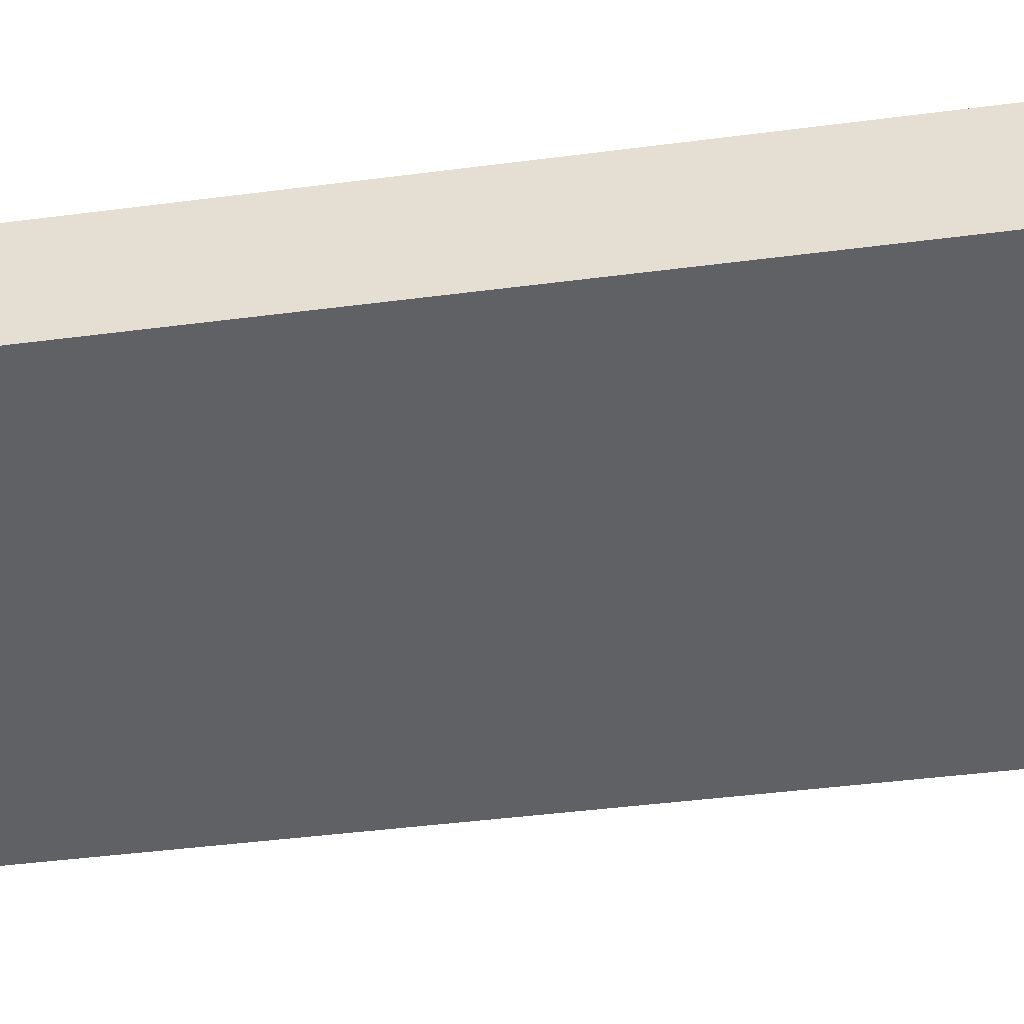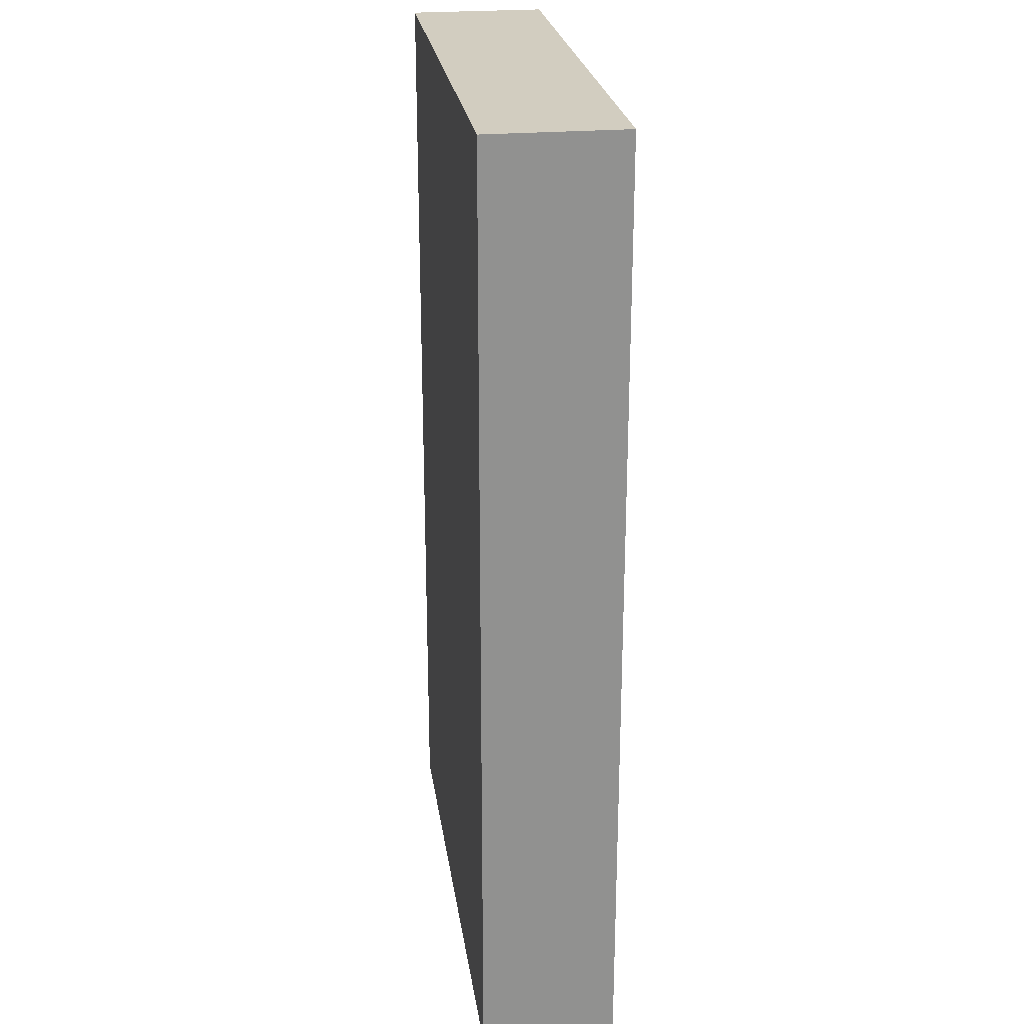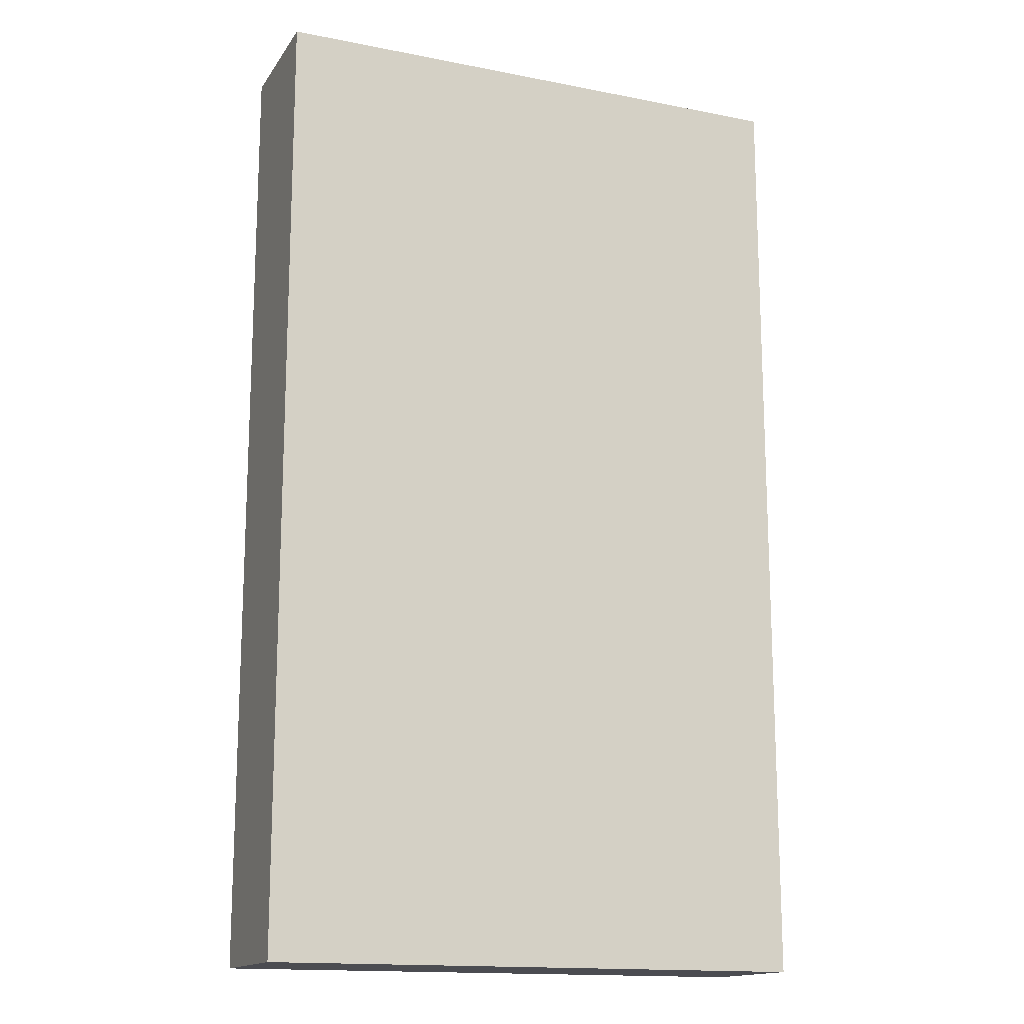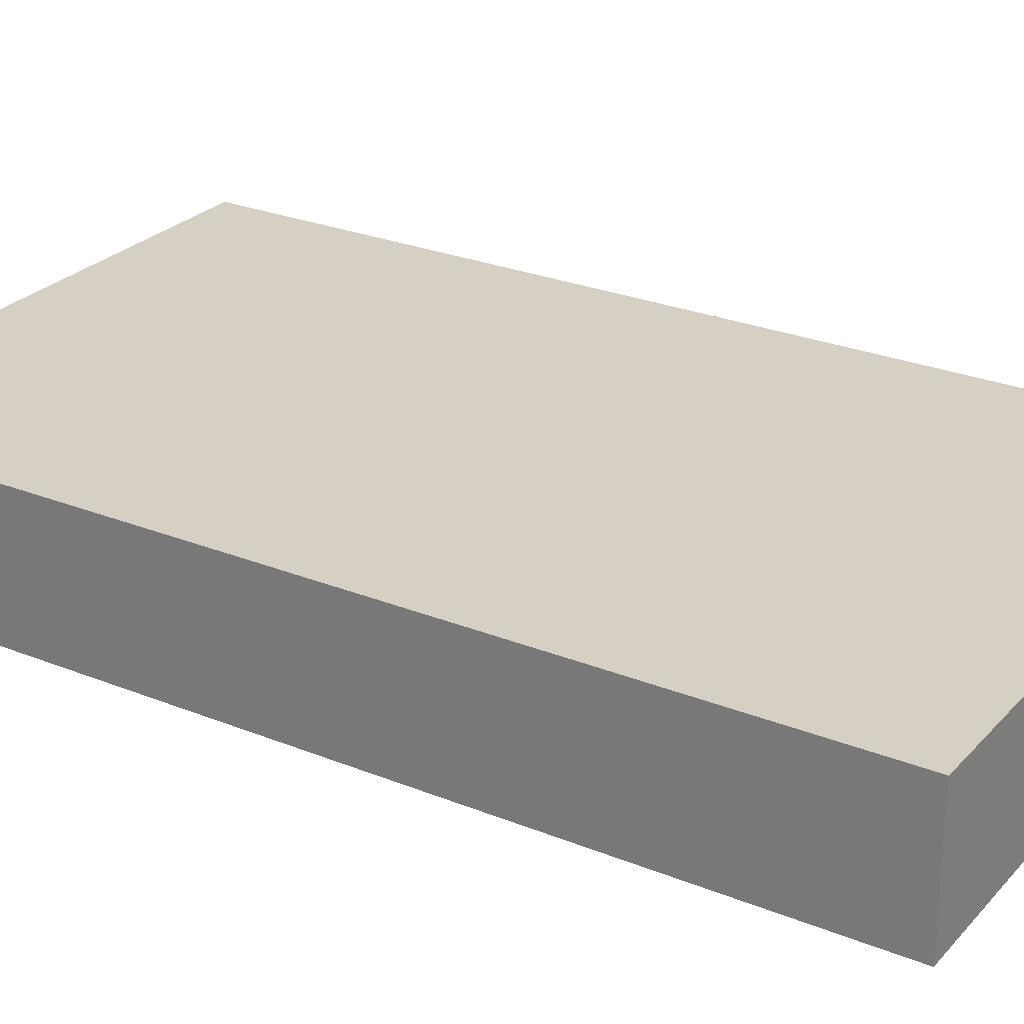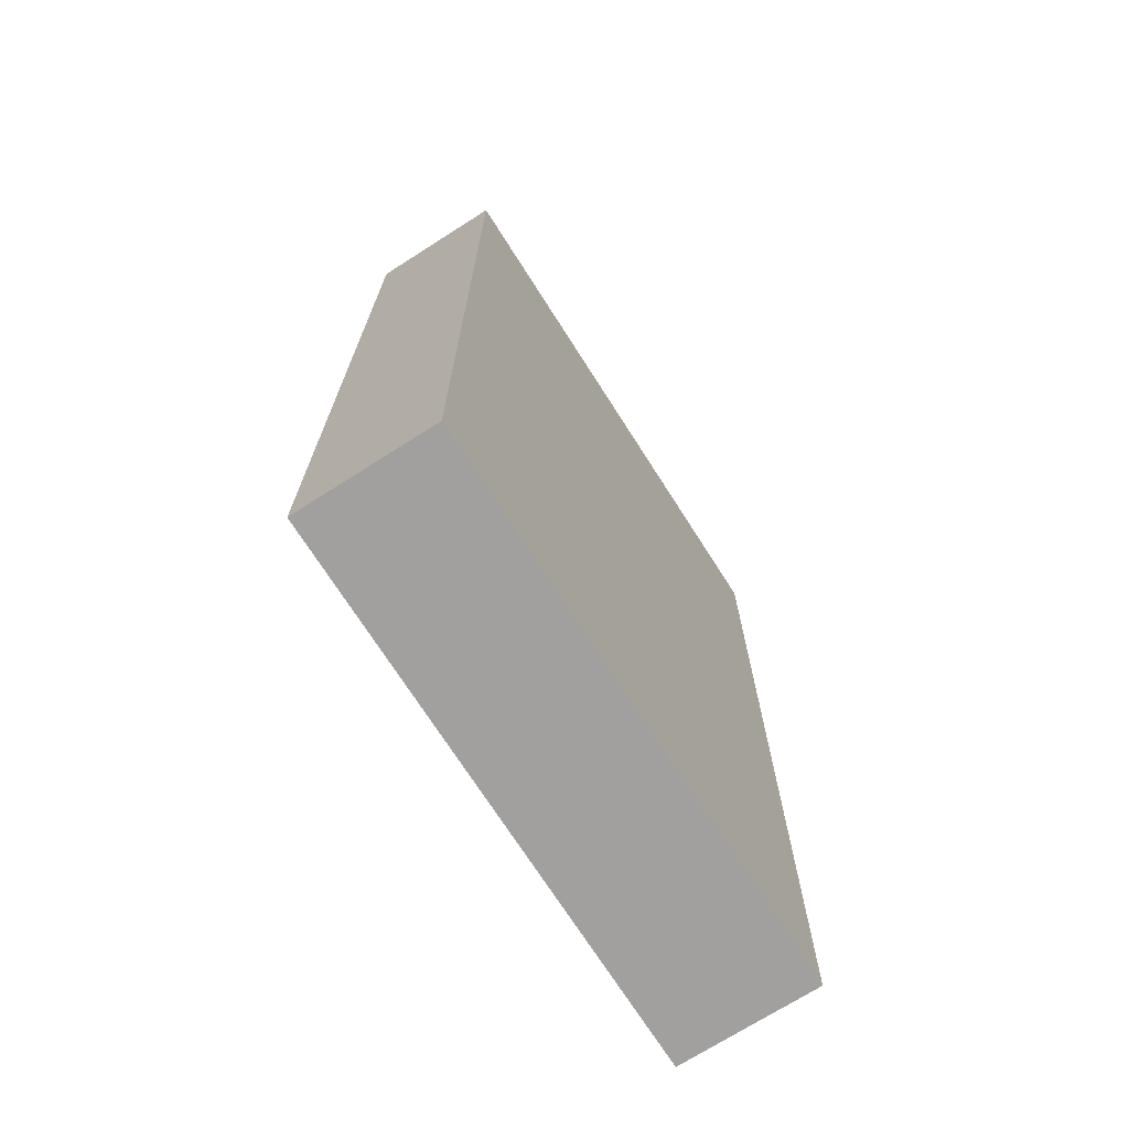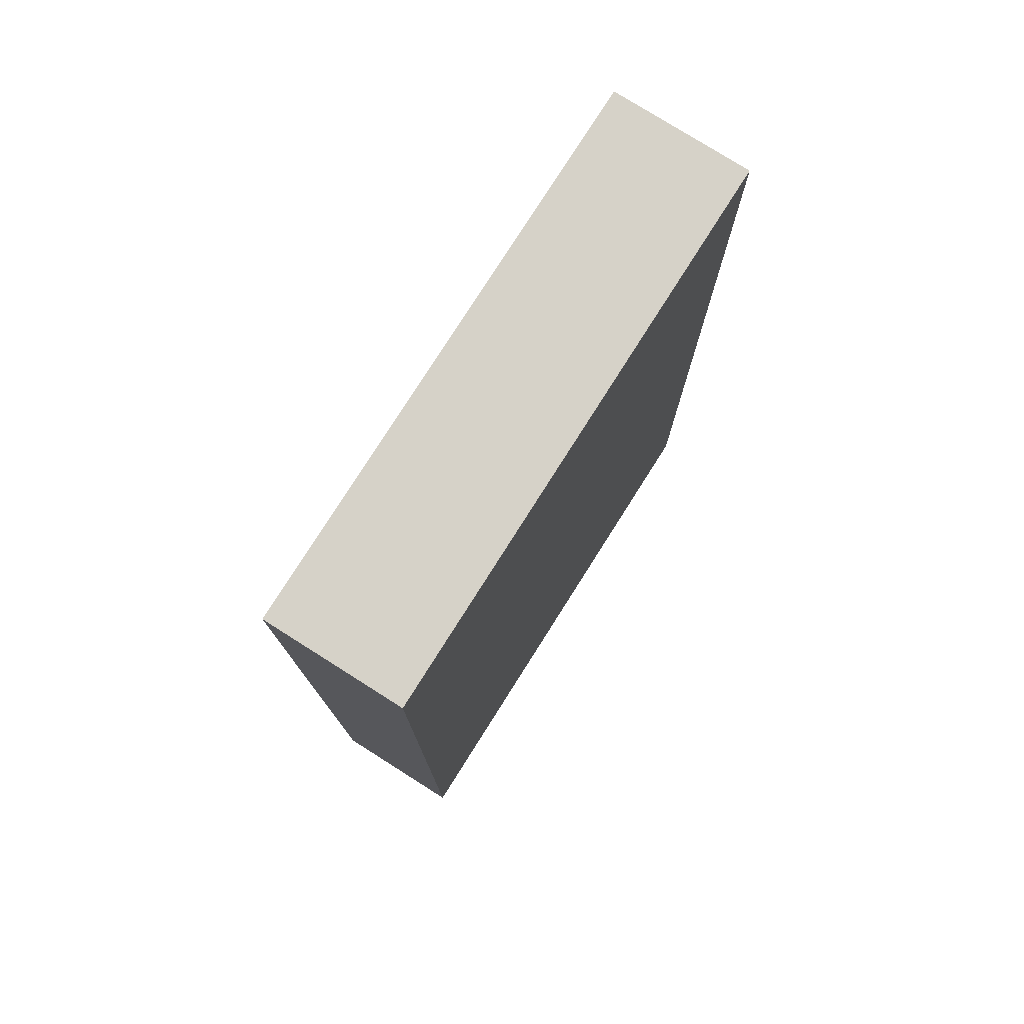
<metadata>
{"format":"obj","ext":"obj","renderer":"f3d","projection":"perspective","resolution":1024,"background":"white","views":[{"elev":-45.7,"azim":-81.6,"up":"+Y"},{"elev":24.6,"azim":-98.0,"up":"+Z"},{"elev":-15.4,"azim":157.5,"up":"+Z"},{"elev":26.4,"azim":122.4,"up":"+Y"},{"elev":-71.8,"azim":122.5,"up":"+Z"},{"elev":77.6,"azim":-57.7,"up":"+Z"}]}
</metadata>
<code>
v -10 -23.9 13.51
v 10 -23.9 48.51
v -10 -23.9 48.51
v 10 -23.9 13.51
v -10 -18.9 13.51
v -10 -18.9 48.51
v 10 -18.9 13.51
v 10 -18.9 48.51
g node0
f 1 2 3
f 4 2 1
f 5 6 7
f 6 8 7
f 3 6 5
f 3 5 1
f 6 3 2
f 6 2 8
f 8 2 7
f 2 4 7
f 1 5 4
f 5 7 4

</code>
